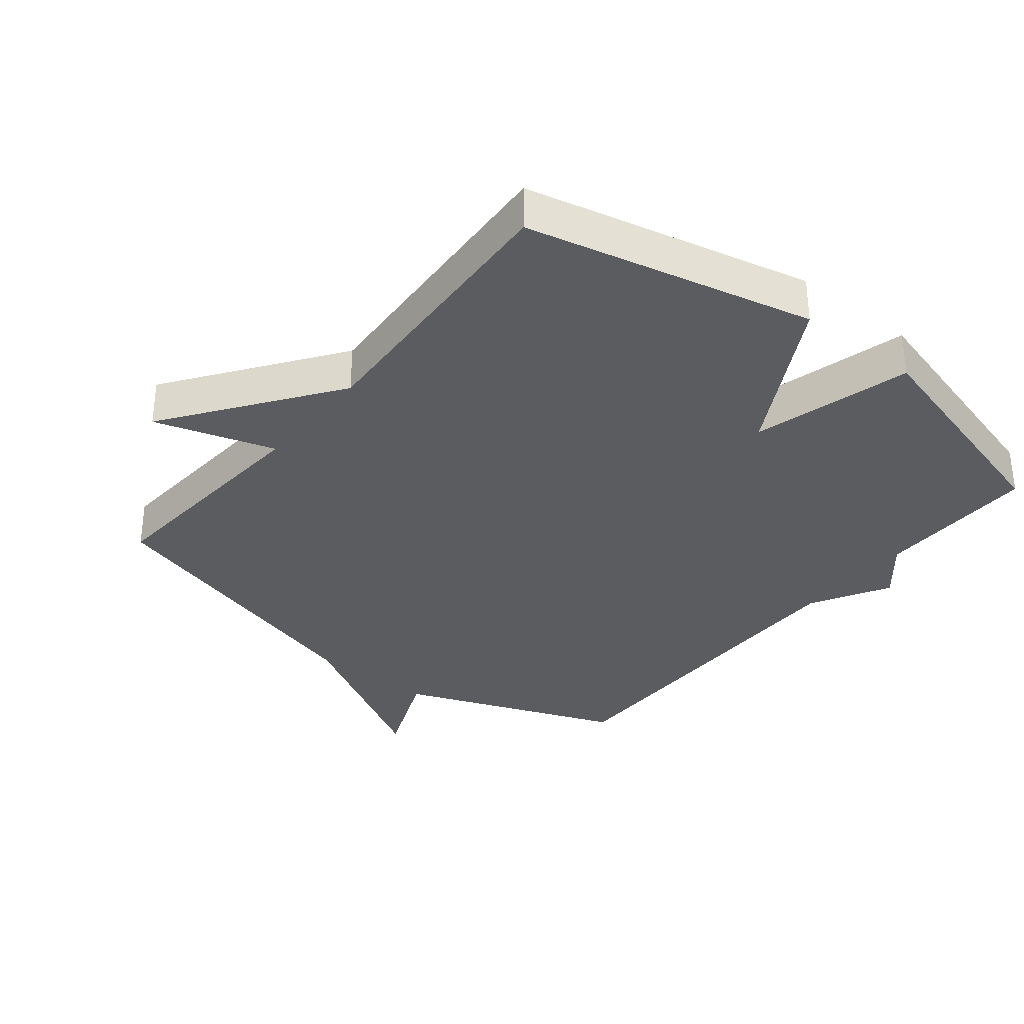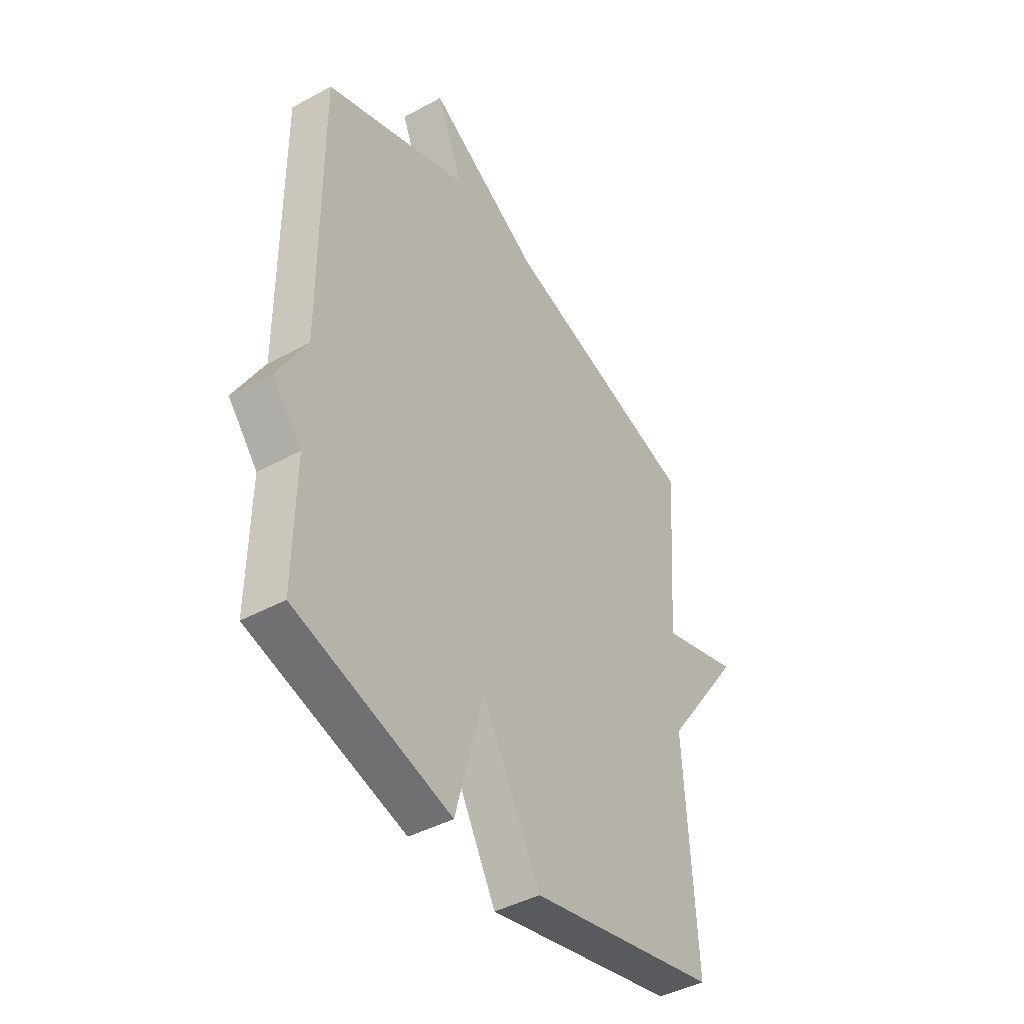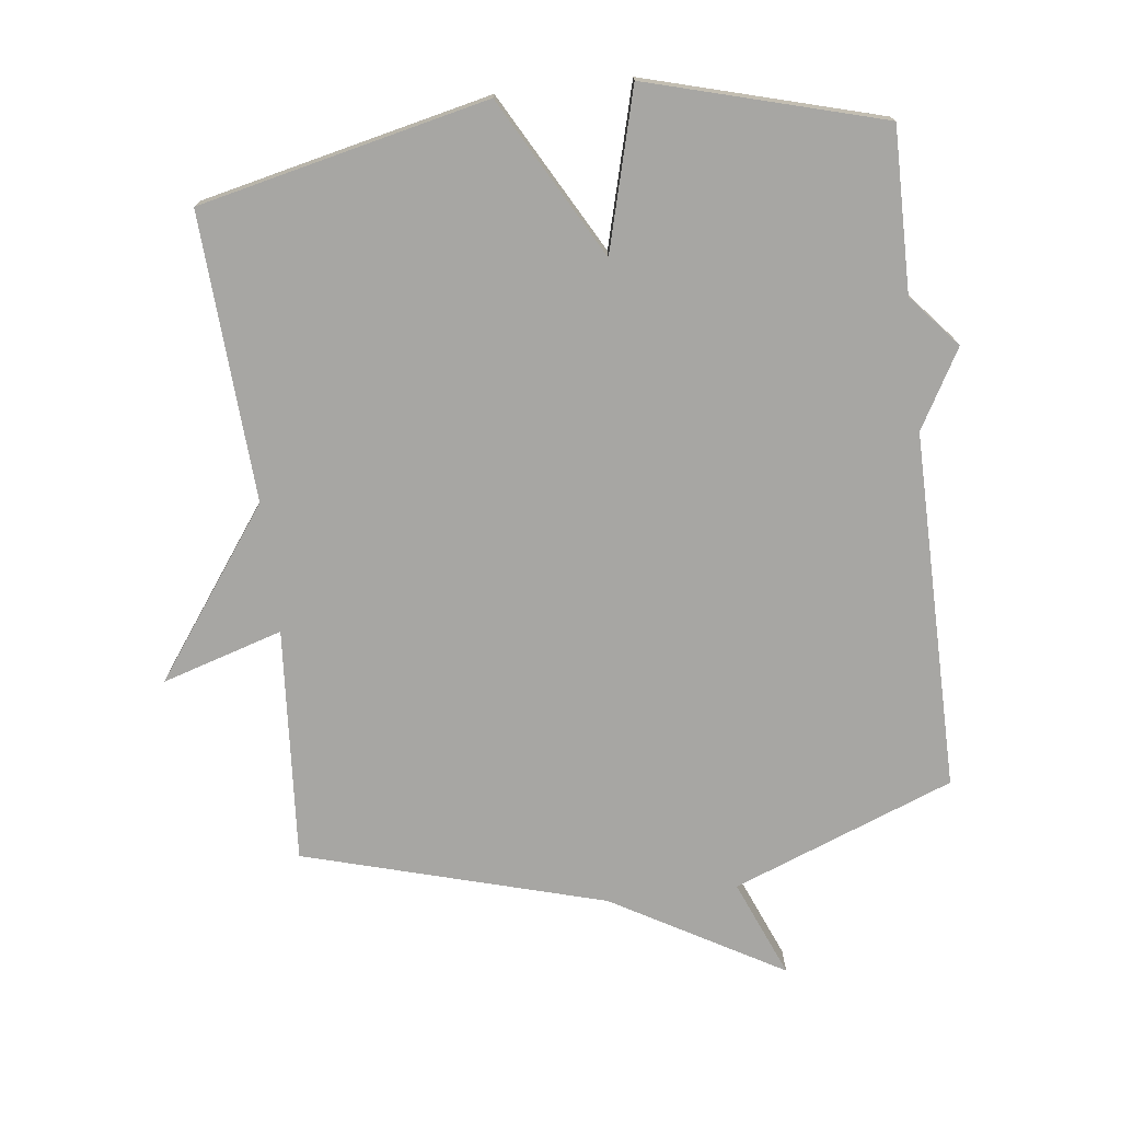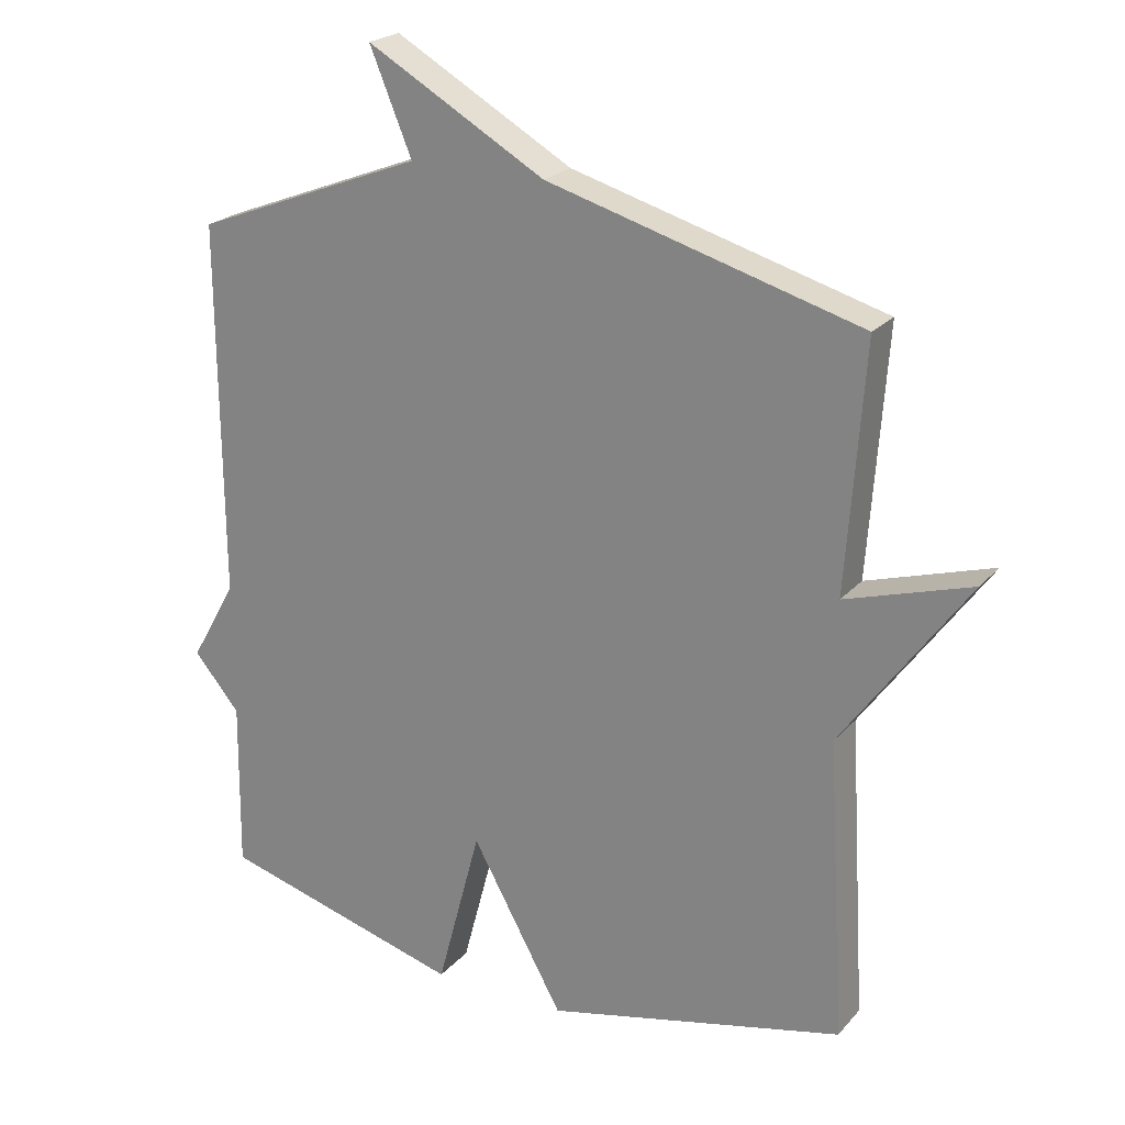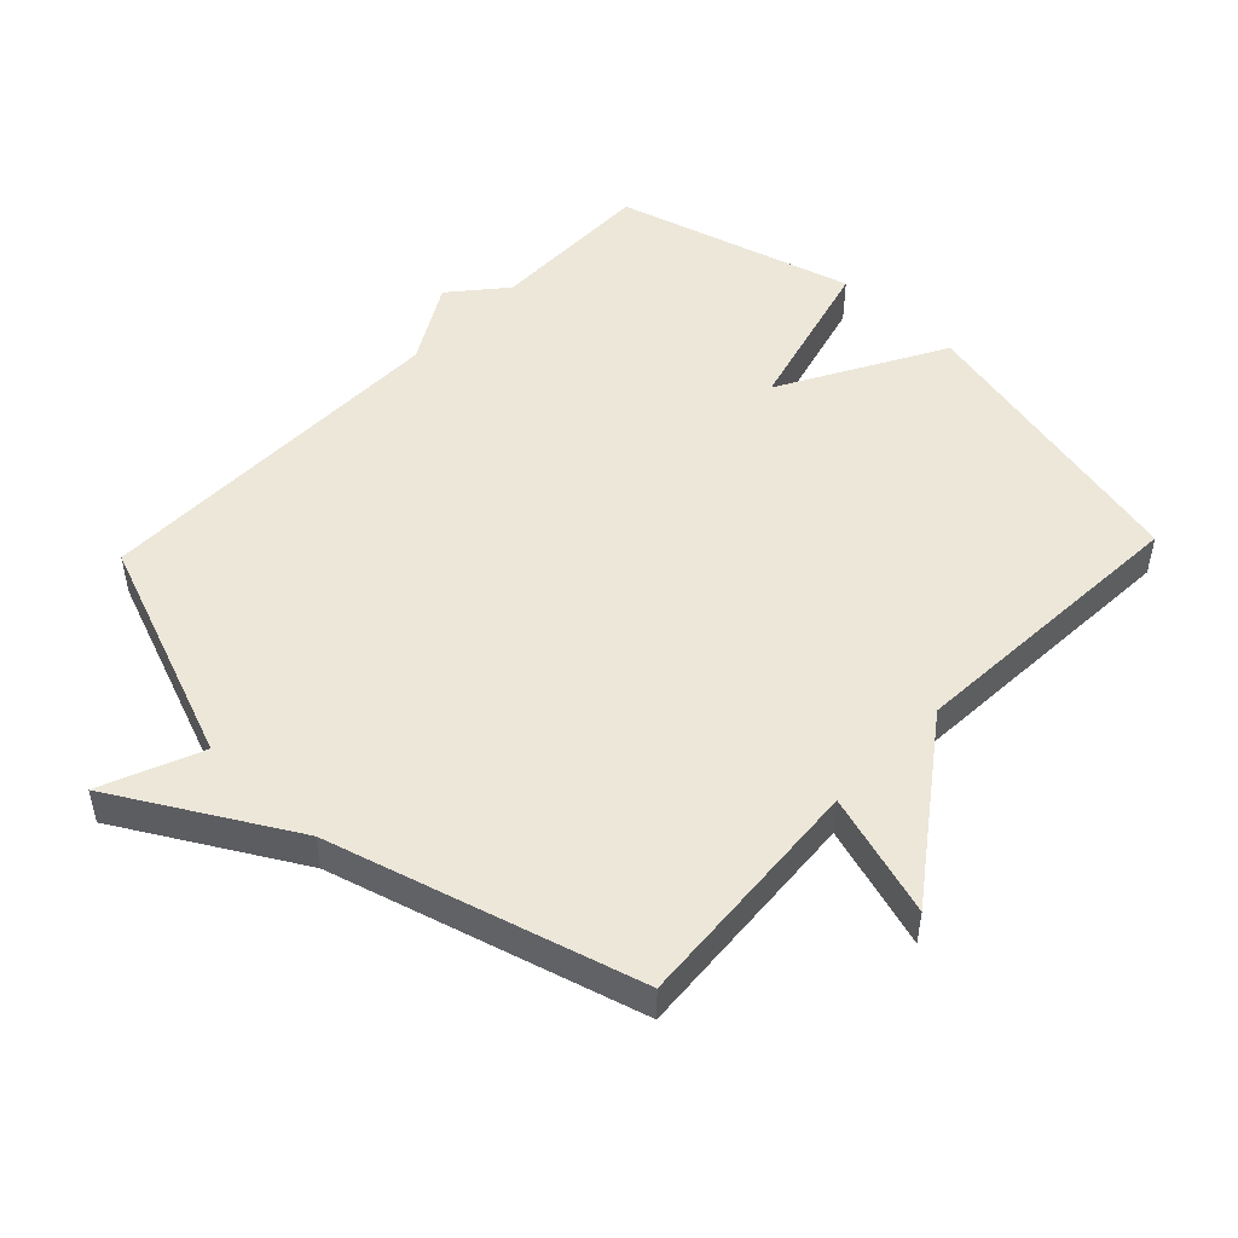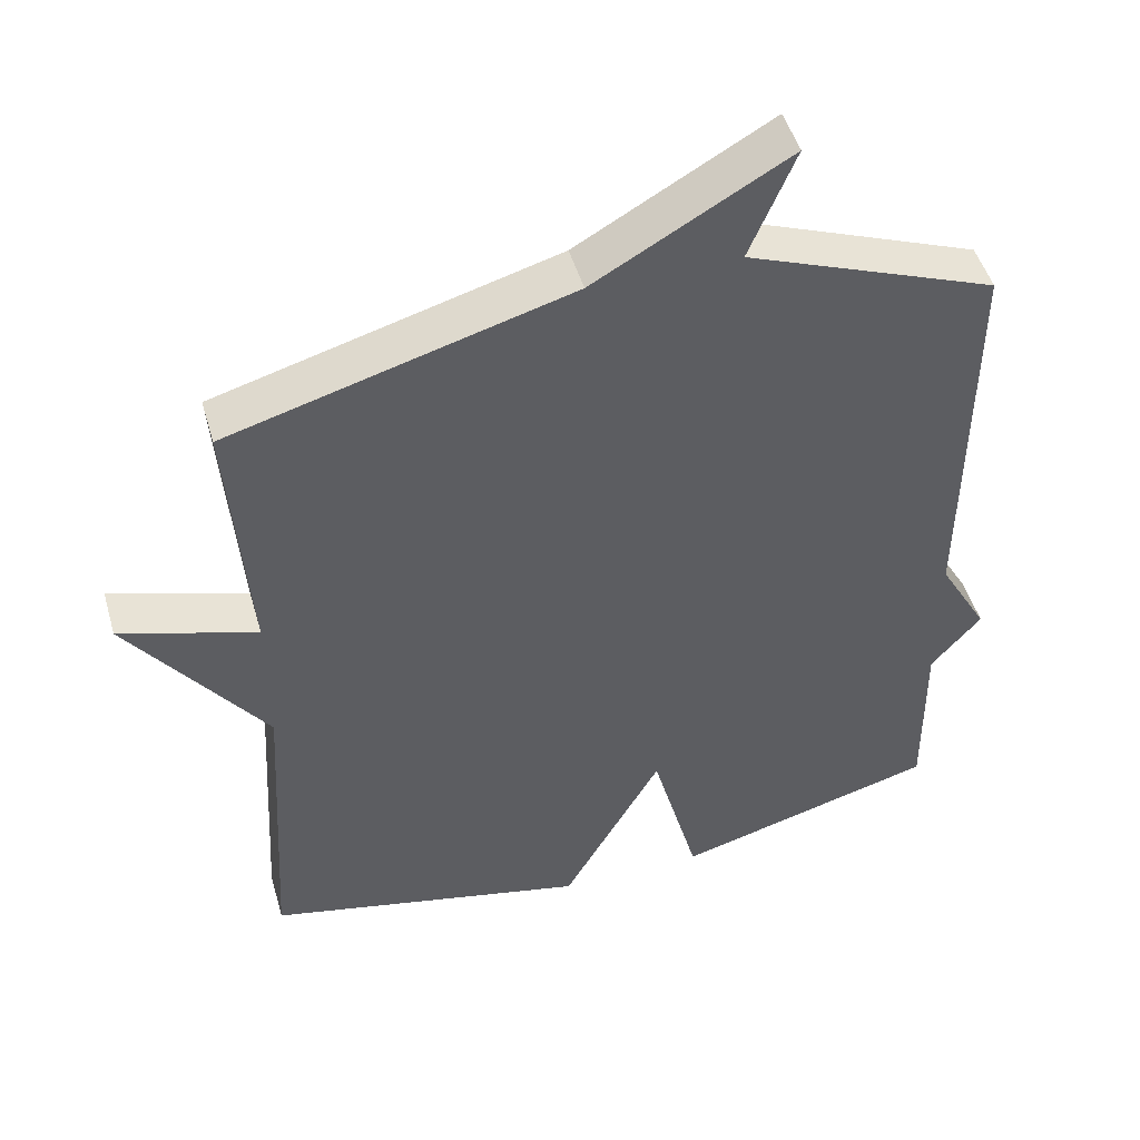
<metadata>
{"format":"obj","ext":"obj","renderer":"f3d","projection":"perspective","resolution":1024,"background":"white","views":[{"elev":-33.6,"azim":141.3,"up":"+Y"},{"elev":-43.1,"azim":-57.2,"up":"+Z"},{"elev":-74.2,"azim":-173.1,"up":"+Y"},{"elev":22.5,"azim":29.8,"up":"+Z"},{"elev":49.6,"azim":43.6,"up":"+Y"},{"elev":48.5,"azim":164.0,"up":"+Z"}]}
</metadata>
<code>
v 0.5 0.07 0.5
v 0.474 0.07 0.14
v 0.659 0.07 0.197
v 0.474 0.07 -0.06
v 0.5 0.07 -0.5
v 0.059 0.07 -0.6
v -0.076 0.07 -0.357
v -0.141 0.07 -0.6
v -0.5 0.07 -0.5
v -0.497 0.07 -0.25
v -0.565 0.07 -0.17
v -0.497 0.07 -0.05
v -0.5 0.07 0.5
v -0.161 0.07 0.631
v -0.223 0.07 0.781
v 0.039 0.07 0.631
v 0.5 0 0.5
v 0.474 0 0.14
v 0.659 0 0.197
v 0.474 0 -0.06
v 0.5 0 -0.5
v 0.059 0 -0.6
v -0.076 0 -0.357
v -0.141 0 -0.6
v -0.5 0 -0.5
v -0.497 0 -0.25
v -0.565 0 -0.17
v -0.497 0 -0.05
v -0.5 0 0.5
v -0.161 0 0.631
v -0.223 0 0.781
v 0.039 0 0.631
f 14 15 16
f 16 1 2
f 14 16 2
f 13 14 2
f 12 13 2
f 10 11 12 2
f 7 8 9 10
f 2 3 4
f 10 2 4
f 7 10 4
f 4 5 6 7
f 32 31 30
f 18 17 32
f 18 32 30
f 18 30 29
f 18 29 28
f 18 28 27 26
f 26 25 24 23
f 20 19 18
f 20 18 26
f 20 26 23
f 23 22 21 20
f 1 17 18 2
f 2 18 19 3
f 3 19 20 4
f 4 20 21 5
f 5 21 22 6
f 6 22 23 7
f 7 23 24 8
f 8 24 25 9
f 9 25 26 10
f 10 26 27 11
f 11 27 28 12
f 12 28 29 13
f 13 29 30 14
f 14 30 31 15
f 15 31 32 16
f 16 32 17 1

</code>
